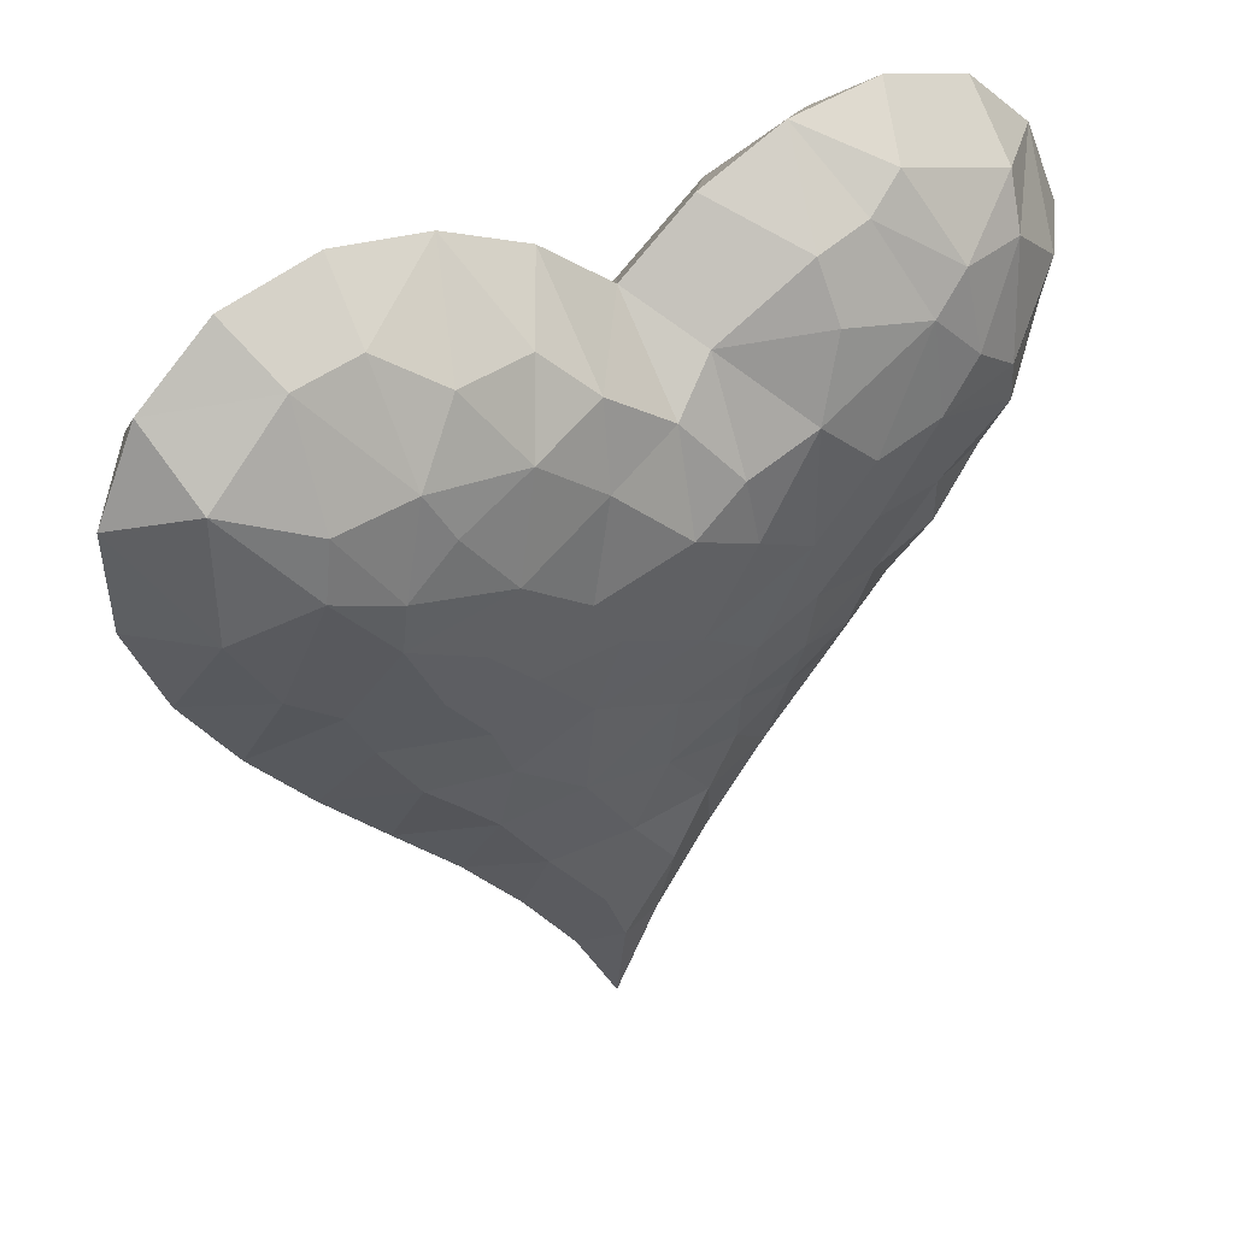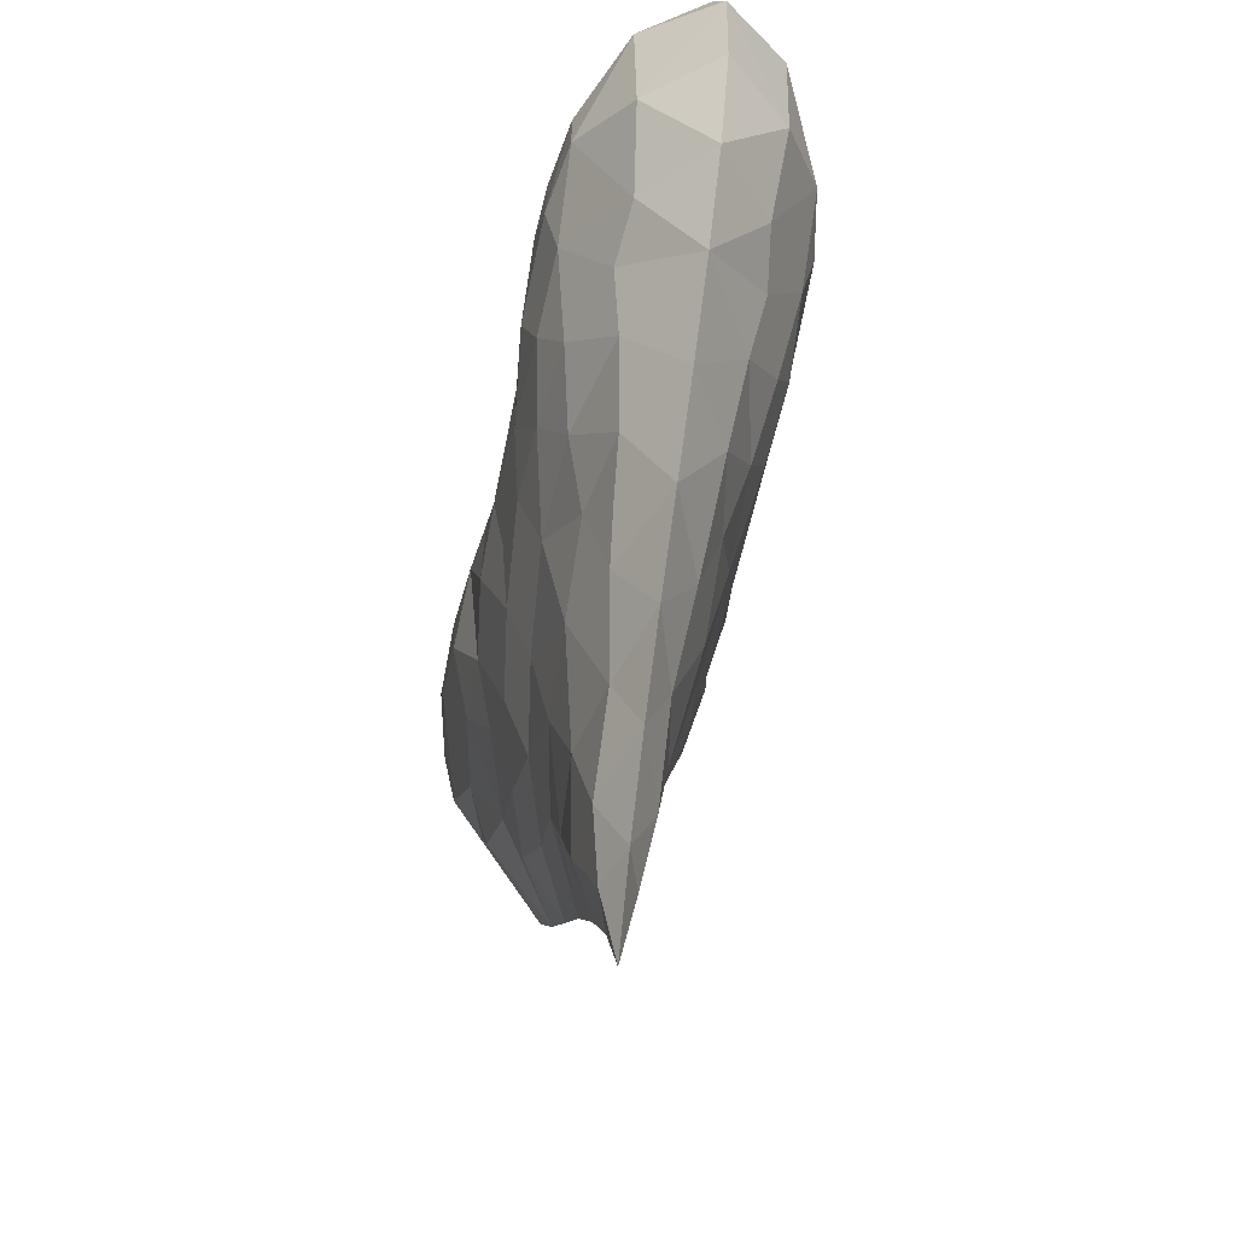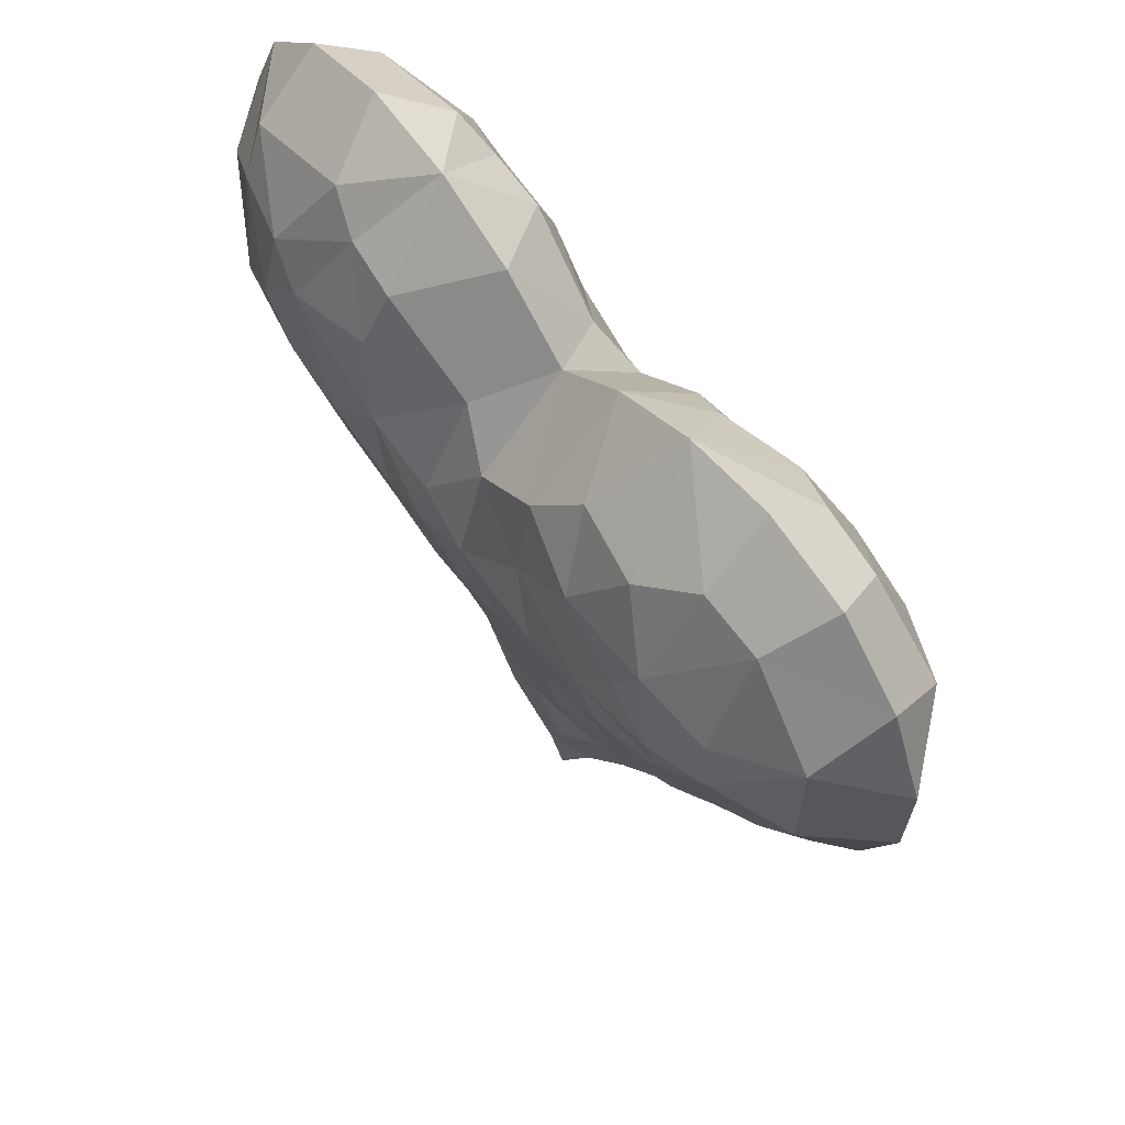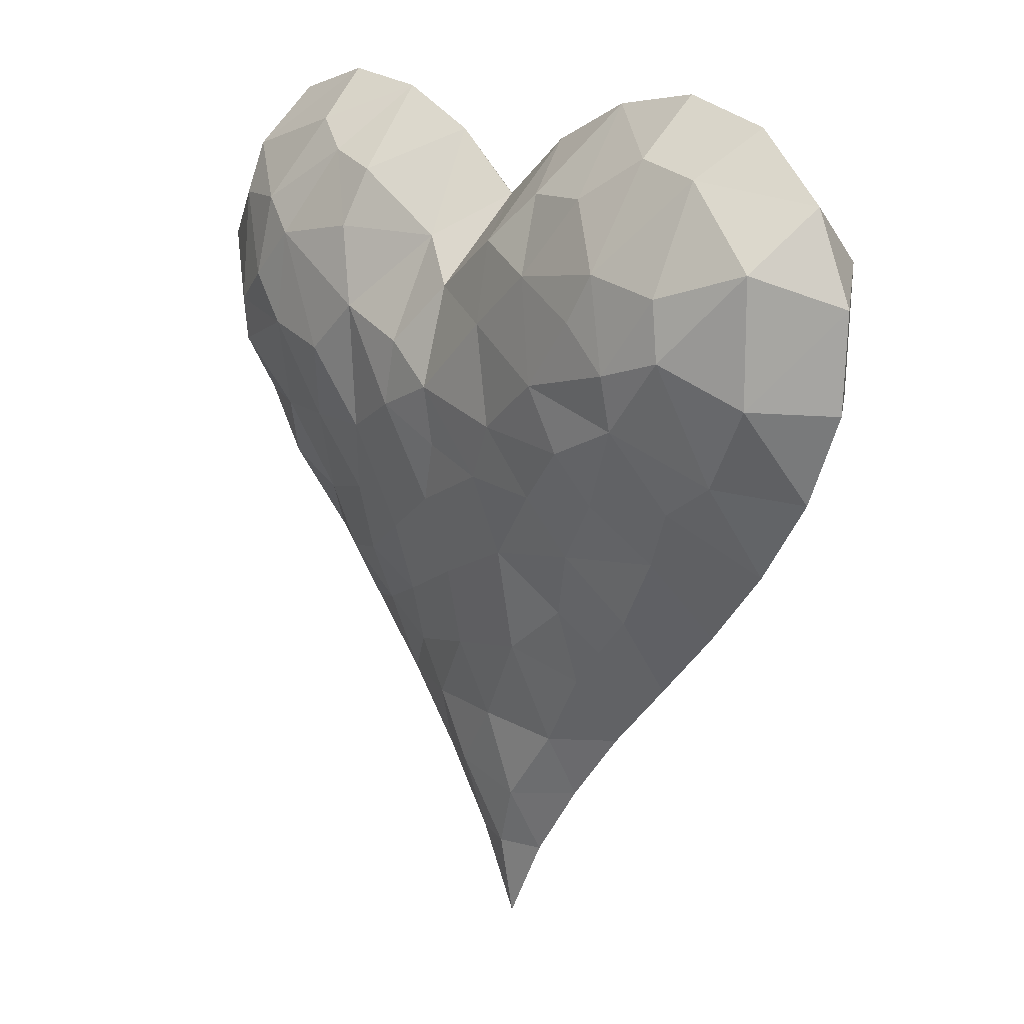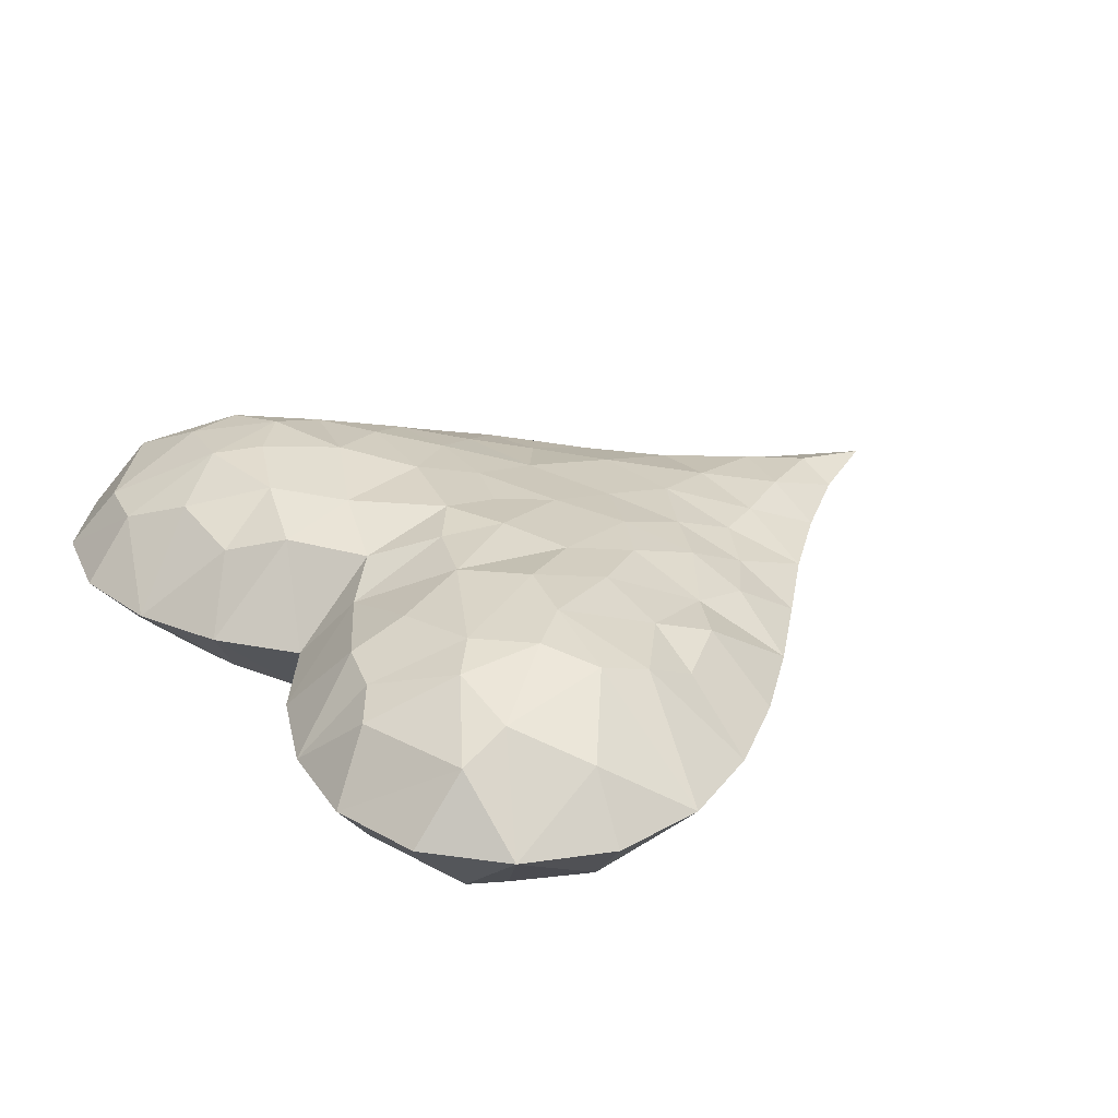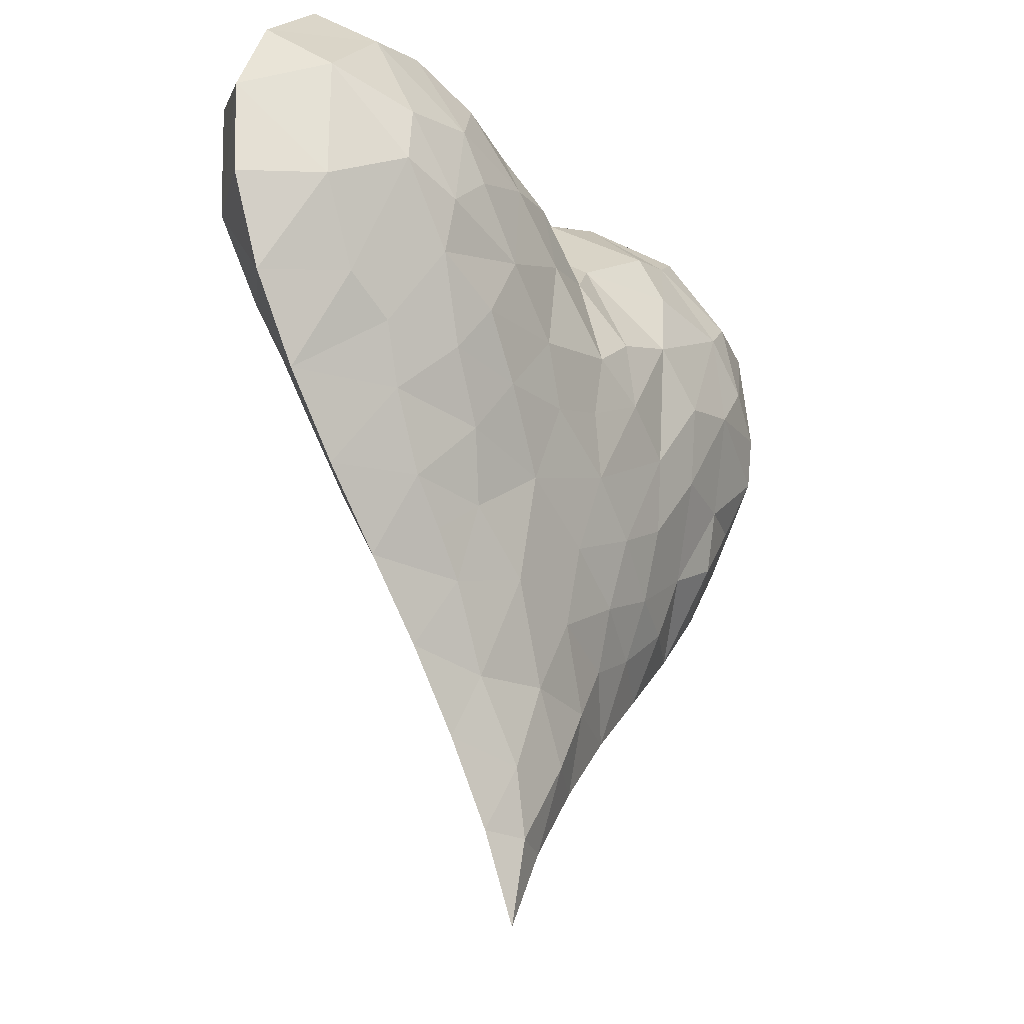
<metadata>
{"format":"obj","ext":"obj","renderer":"f3d","projection":"perspective","resolution":1024,"background":"white","views":[{"elev":36.8,"azim":146.5,"up":"+Y"},{"elev":-54.5,"azim":78.5,"up":"+Y"},{"elev":60.8,"azim":52.4,"up":"+Y"},{"elev":13.8,"azim":50.3,"up":"+Y"},{"elev":29.9,"azim":-126.1,"up":"+Z"},{"elev":-26.0,"azim":124.6,"up":"+Y"}]}
</metadata>
<code>
g
v 0.1719 0.6799 0
v 0.2047 4.033 0.6211
v -1.622 4.033 0
v -1.555 7.327 1.163
v -3.862 7.109 0
v 4.206 7.109 0
v 1.32 6.546 1.022
v 1.966 4.033 0
v -8.594 15.33 1.602
v -8.982 12.74 0
v -6.329 13.42 1.33
v -13.32 21.76 2.453
v -14.11 18.36 0
v -11.44 19.21 2.516
v -10.77 21.53 3.35
v -16.28 21.48 0
v -13.56 24 3.597
v -16.45 32.16 0
v -16 28.29 2.39
v -13.36 30.4 3.506
v -9.57 25.33 4.733
v -13.04 25.88 4.125
v -8.938 33.75 2.526
v -13.55 32.44 2.582
v -10.54 30.46 4.265
v -6.262 35.13 0
v -7.425 32.6 3.001
v -1.58 29.59 2.69
v 0.1658 31.22 0
v -2.797 33.59 0
v -7.71 21.59 4
v -4.985 21.53 4.072
v -6.884 24.6 4.766
v 3.038 29.93 3.574
v 3.136 33.57 0
v 4.962 31.8 2.811
v 6.026 28.95 4.397
v 14 34.69 0
v 10.35 35.65 0
v 10.49 33.5 2.498
v 10.01 29.47 4.525
v 8.15 31.92 3.505
v 16.62 21.48 0
v 13.95 21.96 2.272
v 14.46 18.35 0
v 10.78 25.9 4.699
v 8.95 27.61 4.741
v 11.97 15.48 0
v 8.944 15.72 1.756
v 9.326 12.74 0
v 7.025 18.16 3.049
v 10.81 18.48 2.132
v 9.008 20.62 3.602
v 12.02 20.68 2.545
v 10.71 23.77 4.194
v 2.932 13.5 2.299
v -0.5885 12.87 2.147
v 0.478 9.947 1.559
v -2.955 9.993 1.258
v -6.119 15.84 2.44
v -10.01 35.66 0
v 12.98 32.92 2.393
v 3.149 17.6 3.187
v 2.585 20.67 3.991
v -0.8622 19.1 3.688
v 3.684 9.522 0.9863
v 5.864 12.58 1.417
v -6.323 10.01 0
v -3.973 12.1 1.443
v -3.468 17.41 3.25
v -3.516 14.57 2.332
v -11.63 15.48 0
v -9.127 17.94 2.304
v -0.5051 16.01 2.838
v -5.807 18.72 3.378
v -9.067 29.13 4.602
v -5.61 29.72 4.106
v -17.79 24.96 0
v -17.99 28.72 0
v -11.05 27.22 4.675
v -13.66 34.69 0
v -5.277 31.97 3.126
v 0.1445 27.84 3.426
v 6.602 35.11 0
v 0.1468 23.93 4.483
v -2.409 22.86 4.479
v 0.104 21.54 4.078
v 3.26 26.81 4.317
v 6.846 24.99 4.766
v 16.79 32.16 0
v 16.02 29.92 2.673
v 18.33 28.72 0
v 12.94 28.88 4.208
v 15.9 25.11 2.568
v 18.13 24.96 0
v 13.21 26.63 4.257
v 7.366 14.15 1.603
v 5.765 20.39 3.911
v 7.888 22.53 4.358
v 6.668 10.01 0
v 3.957 22.92 4.403
v 5.778 15.54 2.314
v -4.603 26.61 4.608
v -1.829 25.5 4.46
v 0.2047 4.033 -0.6211
v -1.555 7.327 -1.163
v 1.32 6.546 -1.022
v -8.594 15.33 -1.602
v -6.329 13.42 -1.33
v -13.32 21.76 -2.453
v -11.44 19.21 -2.516
v -10.77 21.53 -3.35
v -13.56 24 -3.597
v -13.36 30.4 -3.506
v -16 28.29 -2.39
v -9.57 25.33 -4.733
v -13.04 25.88 -4.125
v -8.938 33.75 -2.526
v -10.54 30.46 -4.265
v -13.55 32.44 -2.582
v -7.425 32.6 -3.001
v -1.58 29.59 -2.69
v -7.71 21.59 -4
v -6.884 24.6 -4.766
v -4.985 21.53 -4.072
v 3.038 29.93 -3.574
v 4.962 31.8 -2.811
v 6.026 28.95 -4.397
v 10.49 33.5 -2.498
v 10.01 29.47 -4.525
v 8.15 31.92 -3.505
v 13.95 21.96 -2.272
v 10.78 25.9 -4.699
v 8.95 27.61 -4.741
v 8.944 15.72 -1.756
v 7.025 18.16 -3.049
v 10.81 18.48 -2.132
v 9.008 20.62 -3.602
v 10.71 23.77 -4.194
v 12.02 20.68 -2.545
v 2.932 13.5 -2.299
v 0.478 9.947 -1.559
v -0.5885 12.87 -2.147
v -2.955 9.993 -1.258
v -6.119 15.84 -2.44
v 12.98 32.92 -2.393
v 3.149 17.6 -3.187
v -0.8622 19.1 -3.688
v 2.585 20.67 -3.991
v 3.684 9.522 -0.9863
v 5.864 12.58 -1.417
v -3.973 12.1 -1.443
v -3.468 17.41 -3.25
v -3.516 14.57 -2.332
v -9.127 17.94 -2.304
v -0.5051 16.01 -2.838
v -5.807 18.72 -3.378
v -5.61 29.72 -4.106
v -9.067 29.13 -4.602
v -11.05 27.22 -4.675
v -5.277 31.97 -3.126
v 0.1445 27.84 -3.426
v 0.1468 23.93 -4.483
v 0.104 21.54 -4.078
v -2.409 22.86 -4.479
v 6.846 24.99 -4.766
v 3.26 26.81 -4.317
v 16.02 29.92 -2.673
v 12.94 28.88 -4.208
v 15.9 25.11 -2.568
v 13.21 26.63 -4.257
v 7.366 14.15 -1.603
v 5.765 20.39 -3.911
v 7.888 22.53 -4.358
v 3.957 22.92 -4.403
v 5.778 15.54 -2.314
v -4.603 26.61 -4.608
v -1.829 25.5 -4.46
f 1 2 3
f 3 4 5
f 6 7 8
f 9 10 11
f 12 13 14
f 12 14 15
f 16 12 17
f 18 19 20
f 21 22 17
f 23 24 25
f 26 23 27
f 28 29 30
f 31 32 33
f 29 34 35
f 36 34 37
f 38 39 40
f 41 42 37
f 43 44 45
f 46 41 47
f 48 49 50
f 51 49 52
f 53 54 55
f 56 57 58
f 59 4 58
f 4 3 2
f 9 11 60
f 23 61 24
f 62 40 41
f 63 64 65
f 66 67 56
f 68 5 59
f 11 10 68
f 57 59 58
f 56 58 66
f 59 5 4
f 7 66 58
f 7 58 4
f 59 57 69
f 69 68 59
f 70 65 32
f 11 69 71
f 72 10 9
f 14 13 72
f 60 73 9
f 74 65 70
f 11 71 60
f 11 68 69
f 60 75 73
f 73 72 9
f 27 76 77
f 31 15 73
f 16 13 12
f 16 17 78
f 15 17 12
f 31 33 21
f 73 15 14
f 14 72 73
f 19 79 78
f 15 21 17
f 78 22 19
f 18 79 19
f 78 17 22
f 18 20 24
f 80 20 22
f 20 19 22
f 81 18 24
f 24 61 81
f 25 24 20
f 80 25 20
f 26 61 23
f 82 30 26
f 28 30 82
f 23 25 27
f 34 29 83
f 76 80 21
f 27 77 82
f 82 26 27
f 33 76 21
f 28 82 77
f 31 73 75
f 31 21 15
f 36 37 42
f 53 52 54
f 36 42 84
f 85 86 87
f 84 40 39
f 38 40 62
f 40 42 41
f 37 88 89
f 90 38 62
f 90 91 92
f 62 41 93
f 84 42 40
f 91 90 62
f 94 95 92
f 91 93 96
f 37 89 47
f 91 96 94
f 43 95 94
f 44 43 94
f 47 89 46
f 52 48 45
f 96 55 44
f 46 89 55
f 55 96 46
f 44 55 54
f 45 44 54
f 49 97 50
f 63 65 74
f 50 97 67
f 51 52 53
f 98 53 99
f 55 89 99
f 6 100 66
f 7 6 66
f 65 86 32
f 99 89 101
f 63 98 64
f 102 97 49
f 74 56 63
f 71 69 57
f 74 70 71
f 103 33 32
f 74 57 56
f 63 102 51
f 28 77 103
f 34 83 88
f 83 104 85
f 65 64 87
f 60 70 75
f 71 57 74
f 60 71 70
f 70 32 75
f 80 76 25
f 22 21 80
f 37 34 88
f 99 101 98
f 83 85 88
f 28 103 104
f 83 29 28
f 28 104 83
f 35 34 36
f 36 84 35
f 98 51 53
f 53 55 99
f 52 45 54
f 52 49 48
f 101 89 88
f 87 64 85
f 46 93 41
f 41 37 47
f 91 94 92
f 91 62 93
f 96 44 94
f 93 46 96
f 50 67 100
f 102 63 56
f 66 100 67
f 67 102 56
f 63 51 98
f 64 101 85
f 31 75 32
f 103 32 86
f 64 98 101
f 101 88 85
f 85 104 86
f 65 87 86
f 102 49 51
f 67 97 102
f 103 86 104
f 76 33 103
f 27 25 76
f 76 103 77
f 1 8 2
f 2 7 4
f 2 8 7
f 1 3 105
f 3 5 106
f 6 8 107
f 108 109 10
f 110 111 13
f 110 112 111
f 16 113 110
f 18 114 115
f 116 113 117
f 118 119 120
f 26 121 118
f 122 30 29
f 123 124 125
f 29 35 126
f 127 128 126
f 38 129 39
f 130 128 131
f 43 45 132
f 133 134 130
f 48 50 135
f 136 137 135
f 138 139 140
f 141 142 143
f 144 142 106
f 106 105 3
f 108 145 109
f 118 120 61
f 146 130 129
f 147 148 149
f 150 141 151
f 68 144 5
f 109 68 10
f 143 142 144
f 141 150 142
f 144 106 5
f 107 142 150
f 107 106 142
f 144 152 143
f 152 144 68
f 153 125 148
f 109 154 152
f 72 108 10
f 111 72 13
f 145 108 155
f 156 153 148
f 109 145 154
f 109 152 68
f 145 155 157
f 155 108 72
f 121 158 159
f 123 155 112
f 16 110 13
f 16 78 113
f 112 110 113
f 123 116 124
f 155 111 112
f 111 155 72
f 115 78 79
f 112 113 116
f 78 115 117
f 18 115 79
f 78 117 113
f 18 120 114
f 160 117 114
f 114 117 115
f 81 120 18
f 120 81 61
f 119 114 120
f 160 114 119
f 26 118 61
f 161 26 30
f 122 161 30
f 118 121 119
f 126 162 29
f 159 116 160
f 121 161 158
f 161 121 26
f 124 116 159
f 122 158 161
f 123 157 155
f 123 112 116
f 127 131 128
f 138 140 137
f 127 84 131
f 163 164 165
f 84 39 129
f 38 146 129
f 129 130 131
f 128 166 167
f 90 146 38
f 90 92 168
f 146 169 130
f 84 129 131
f 168 146 90
f 170 92 95
f 168 171 169
f 128 134 166
f 168 170 171
f 43 170 95
f 132 170 43
f 134 133 166
f 137 45 48
f 171 132 139
f 133 139 166
f 139 133 171
f 132 140 139
f 45 140 132
f 135 50 172
f 147 156 148
f 50 151 172
f 136 138 137
f 173 174 138
f 139 174 166
f 6 150 100
f 107 150 6
f 148 125 165
f 174 175 166
f 147 149 173
f 176 135 172
f 156 147 141
f 154 143 152
f 156 154 153
f 177 125 124
f 156 141 143
f 147 136 176
f 122 177 158
f 126 167 162
f 162 163 178
f 148 164 149
f 145 157 153
f 154 156 143
f 145 153 154
f 153 157 125
f 160 119 159
f 117 160 116
f 128 167 126
f 174 173 175
f 162 167 163
f 122 178 177
f 162 122 29
f 122 162 178
f 35 127 126
f 127 35 84
f 173 138 136
f 138 174 139
f 137 140 45
f 137 48 135
f 175 167 166
f 164 163 149
f 133 130 169
f 130 134 128
f 168 92 170
f 168 169 146
f 171 170 132
f 169 171 133
f 50 100 151
f 176 141 147
f 150 151 100
f 151 141 176
f 147 173 136
f 149 163 175
f 123 125 157
f 177 165 125
f 149 175 173
f 175 163 167
f 163 165 178
f 148 165 164
f 176 136 135
f 151 176 172
f 177 178 165
f 159 177 124
f 121 159 119
f 159 158 177
f 1 105 8
f 105 106 107
f 105 107 8

</code>
